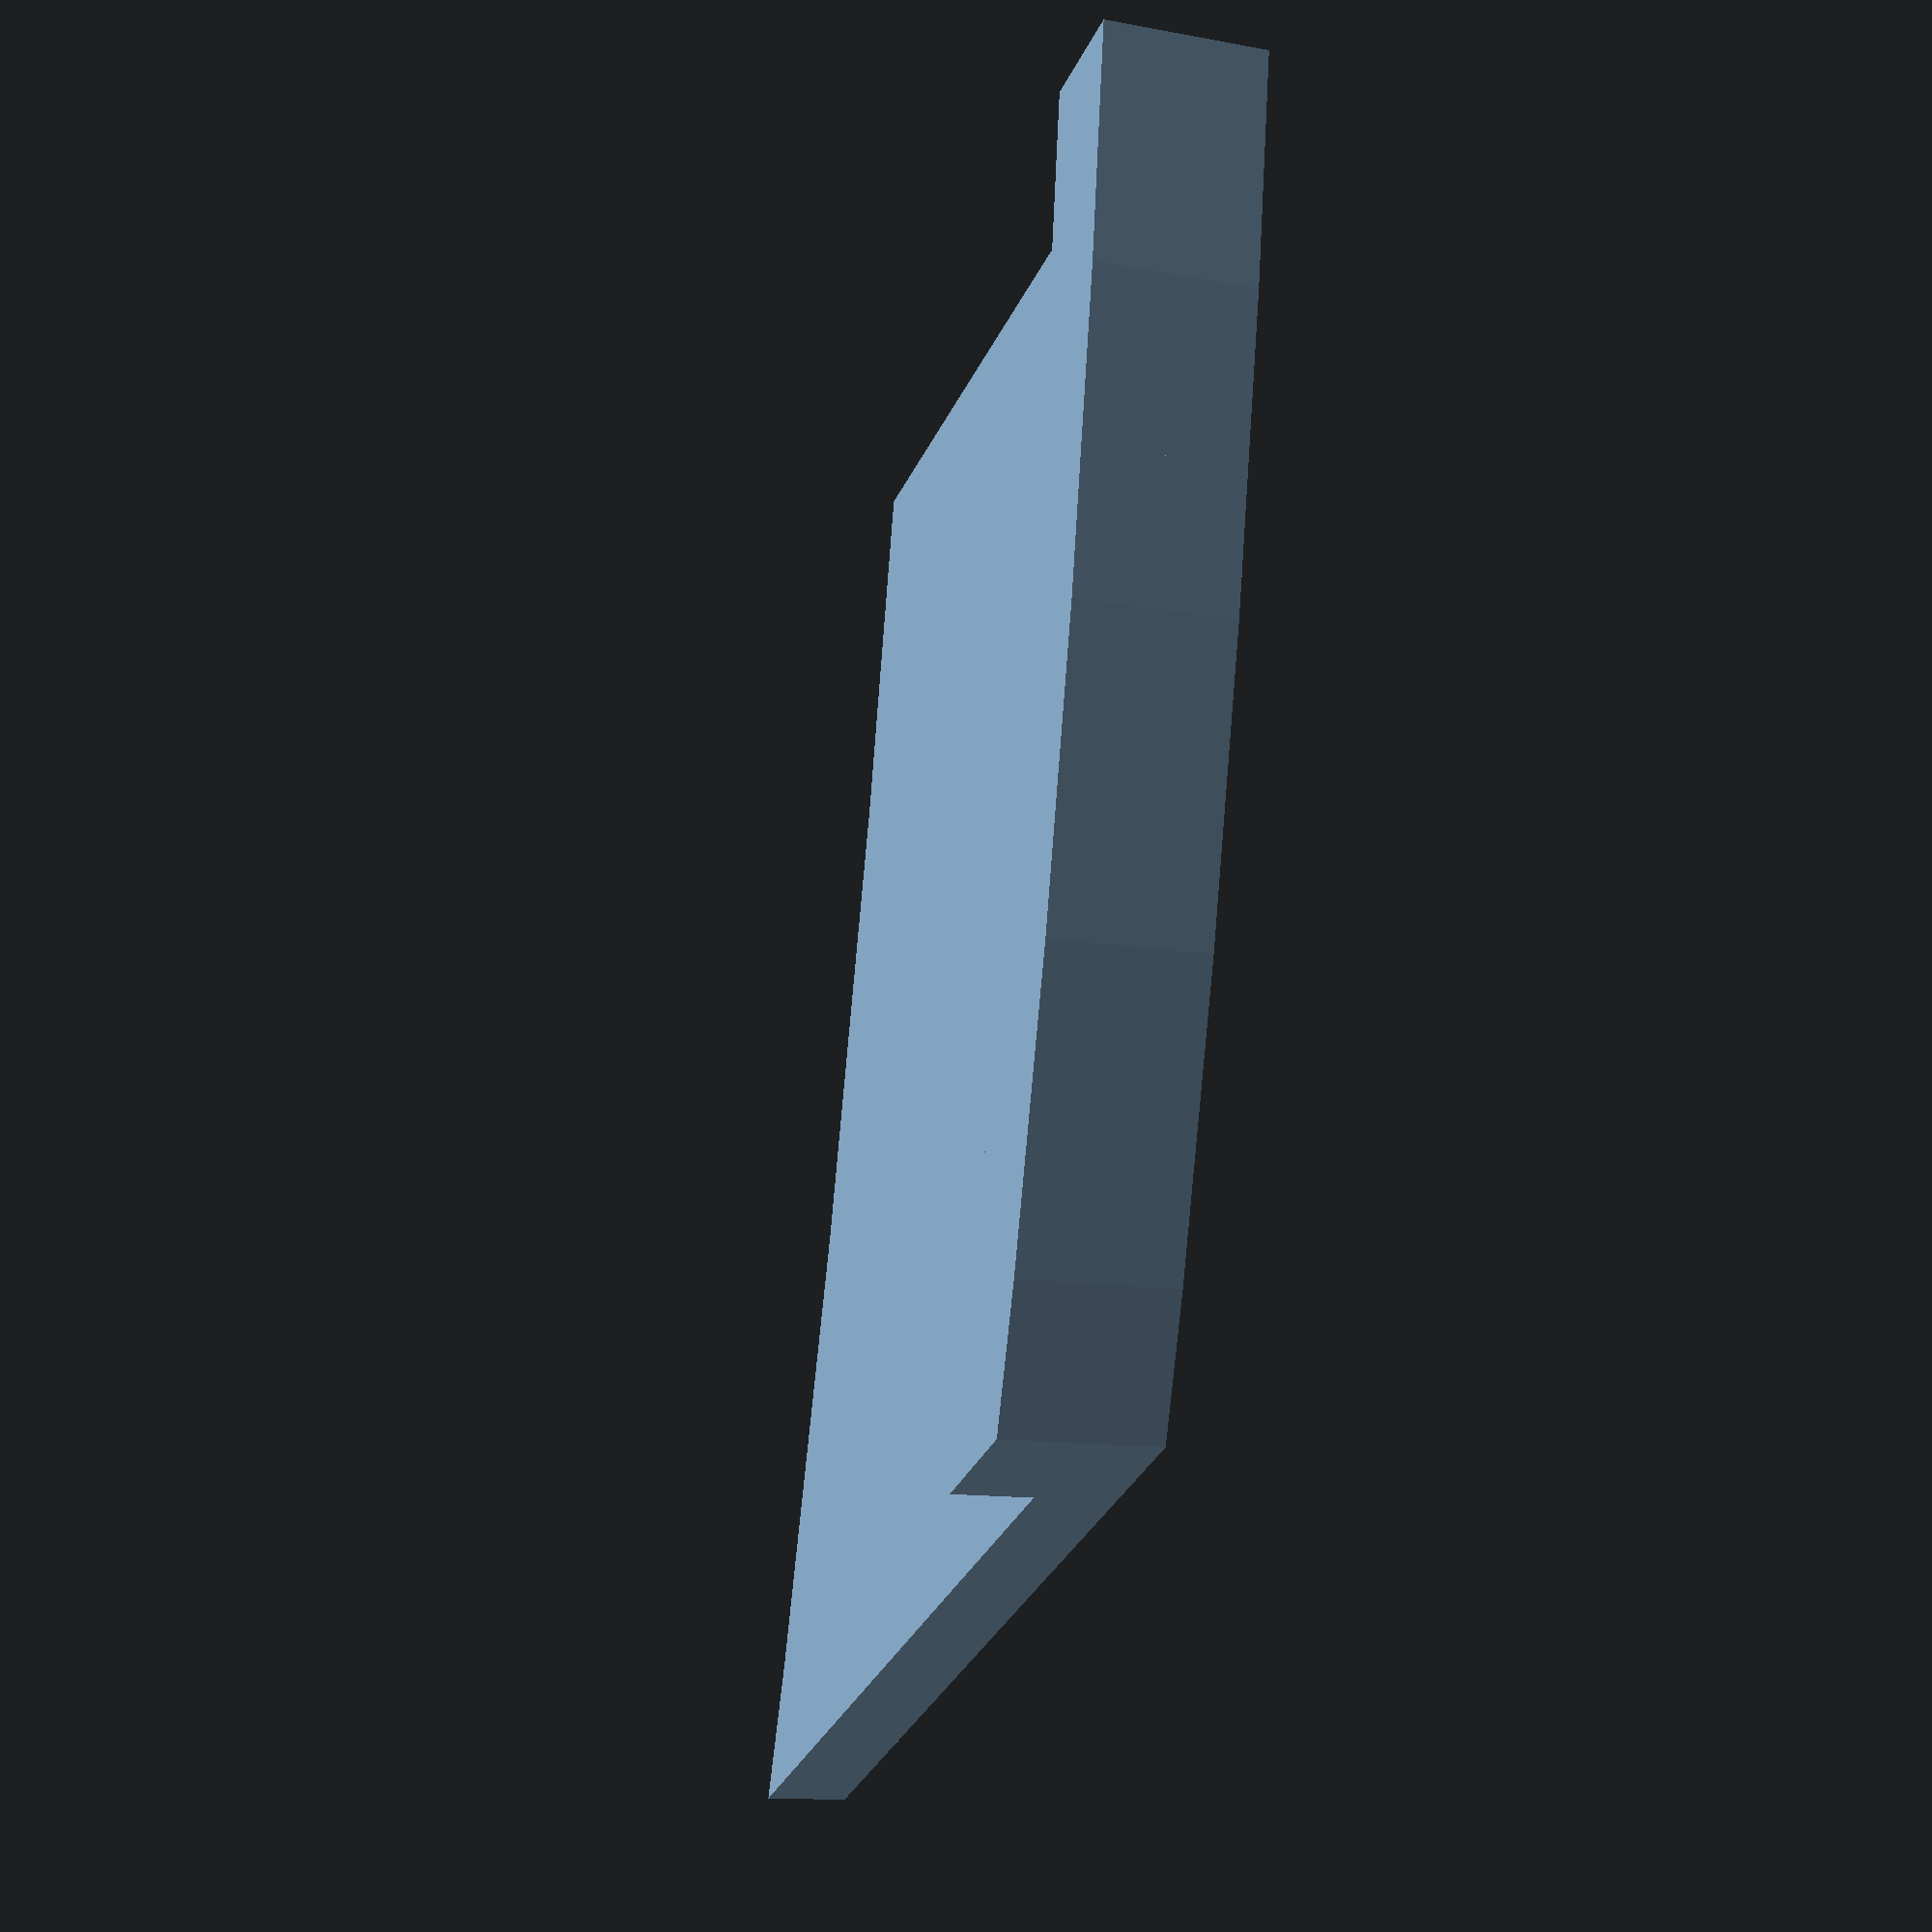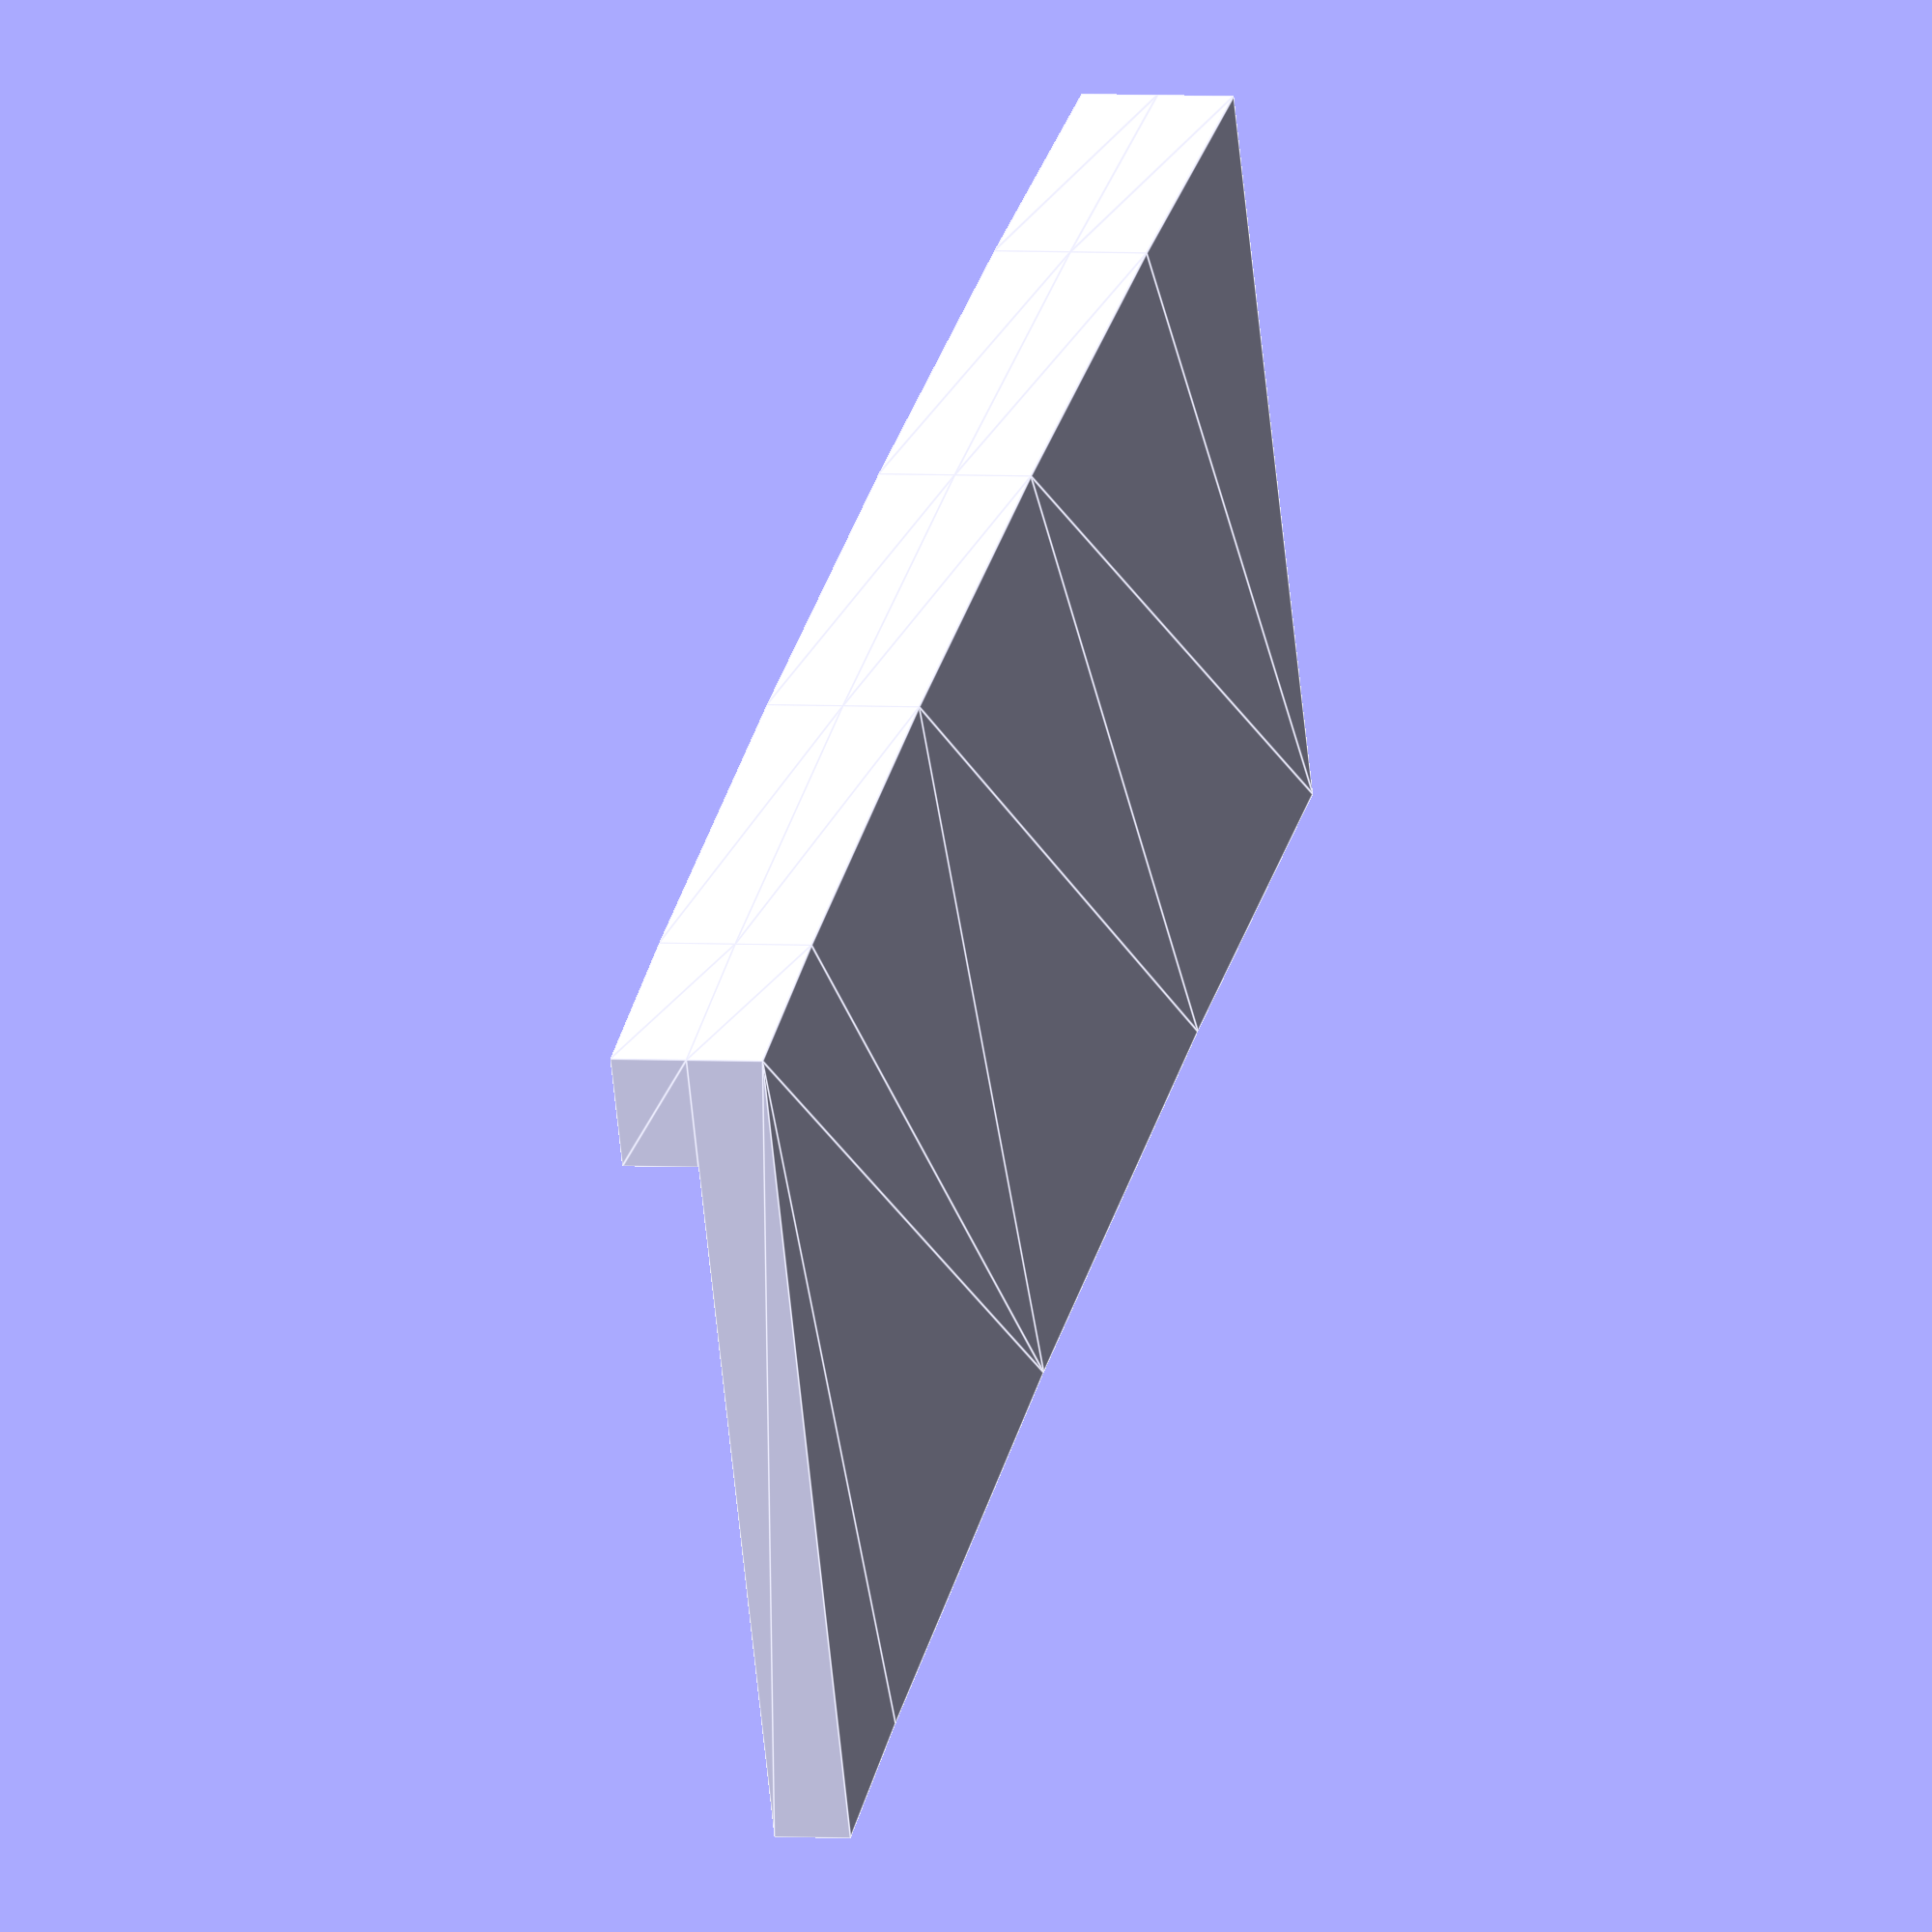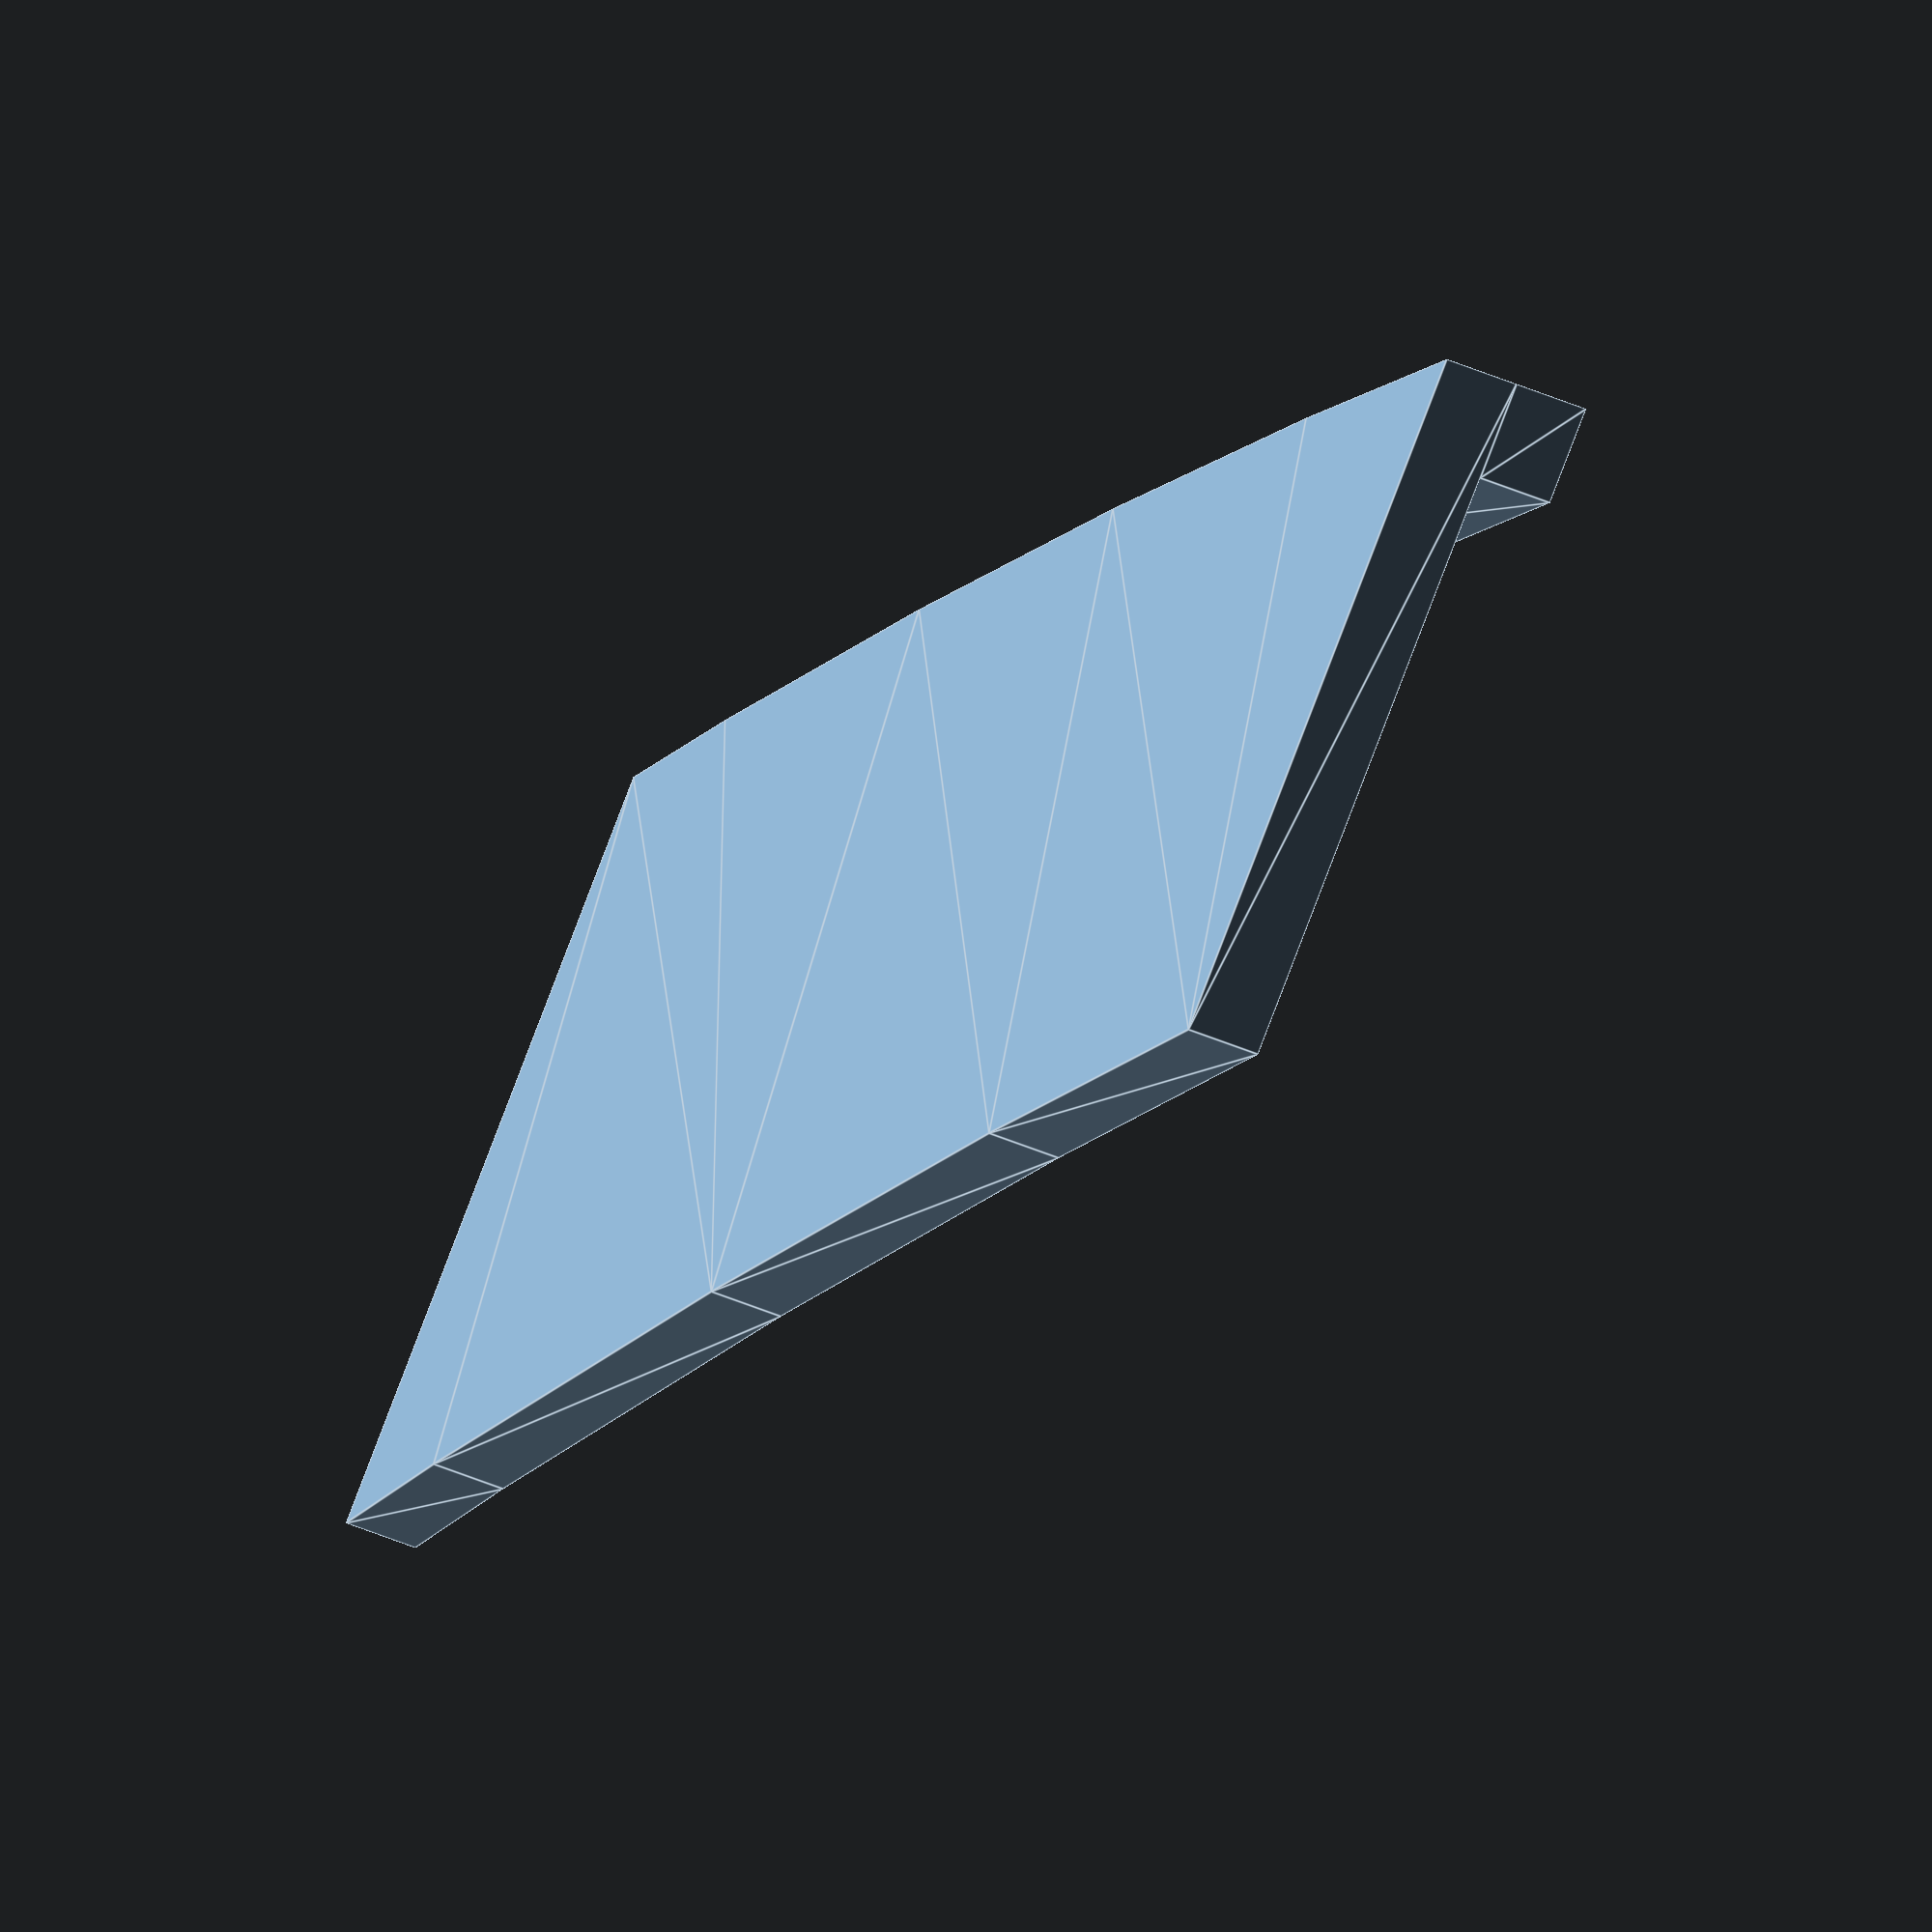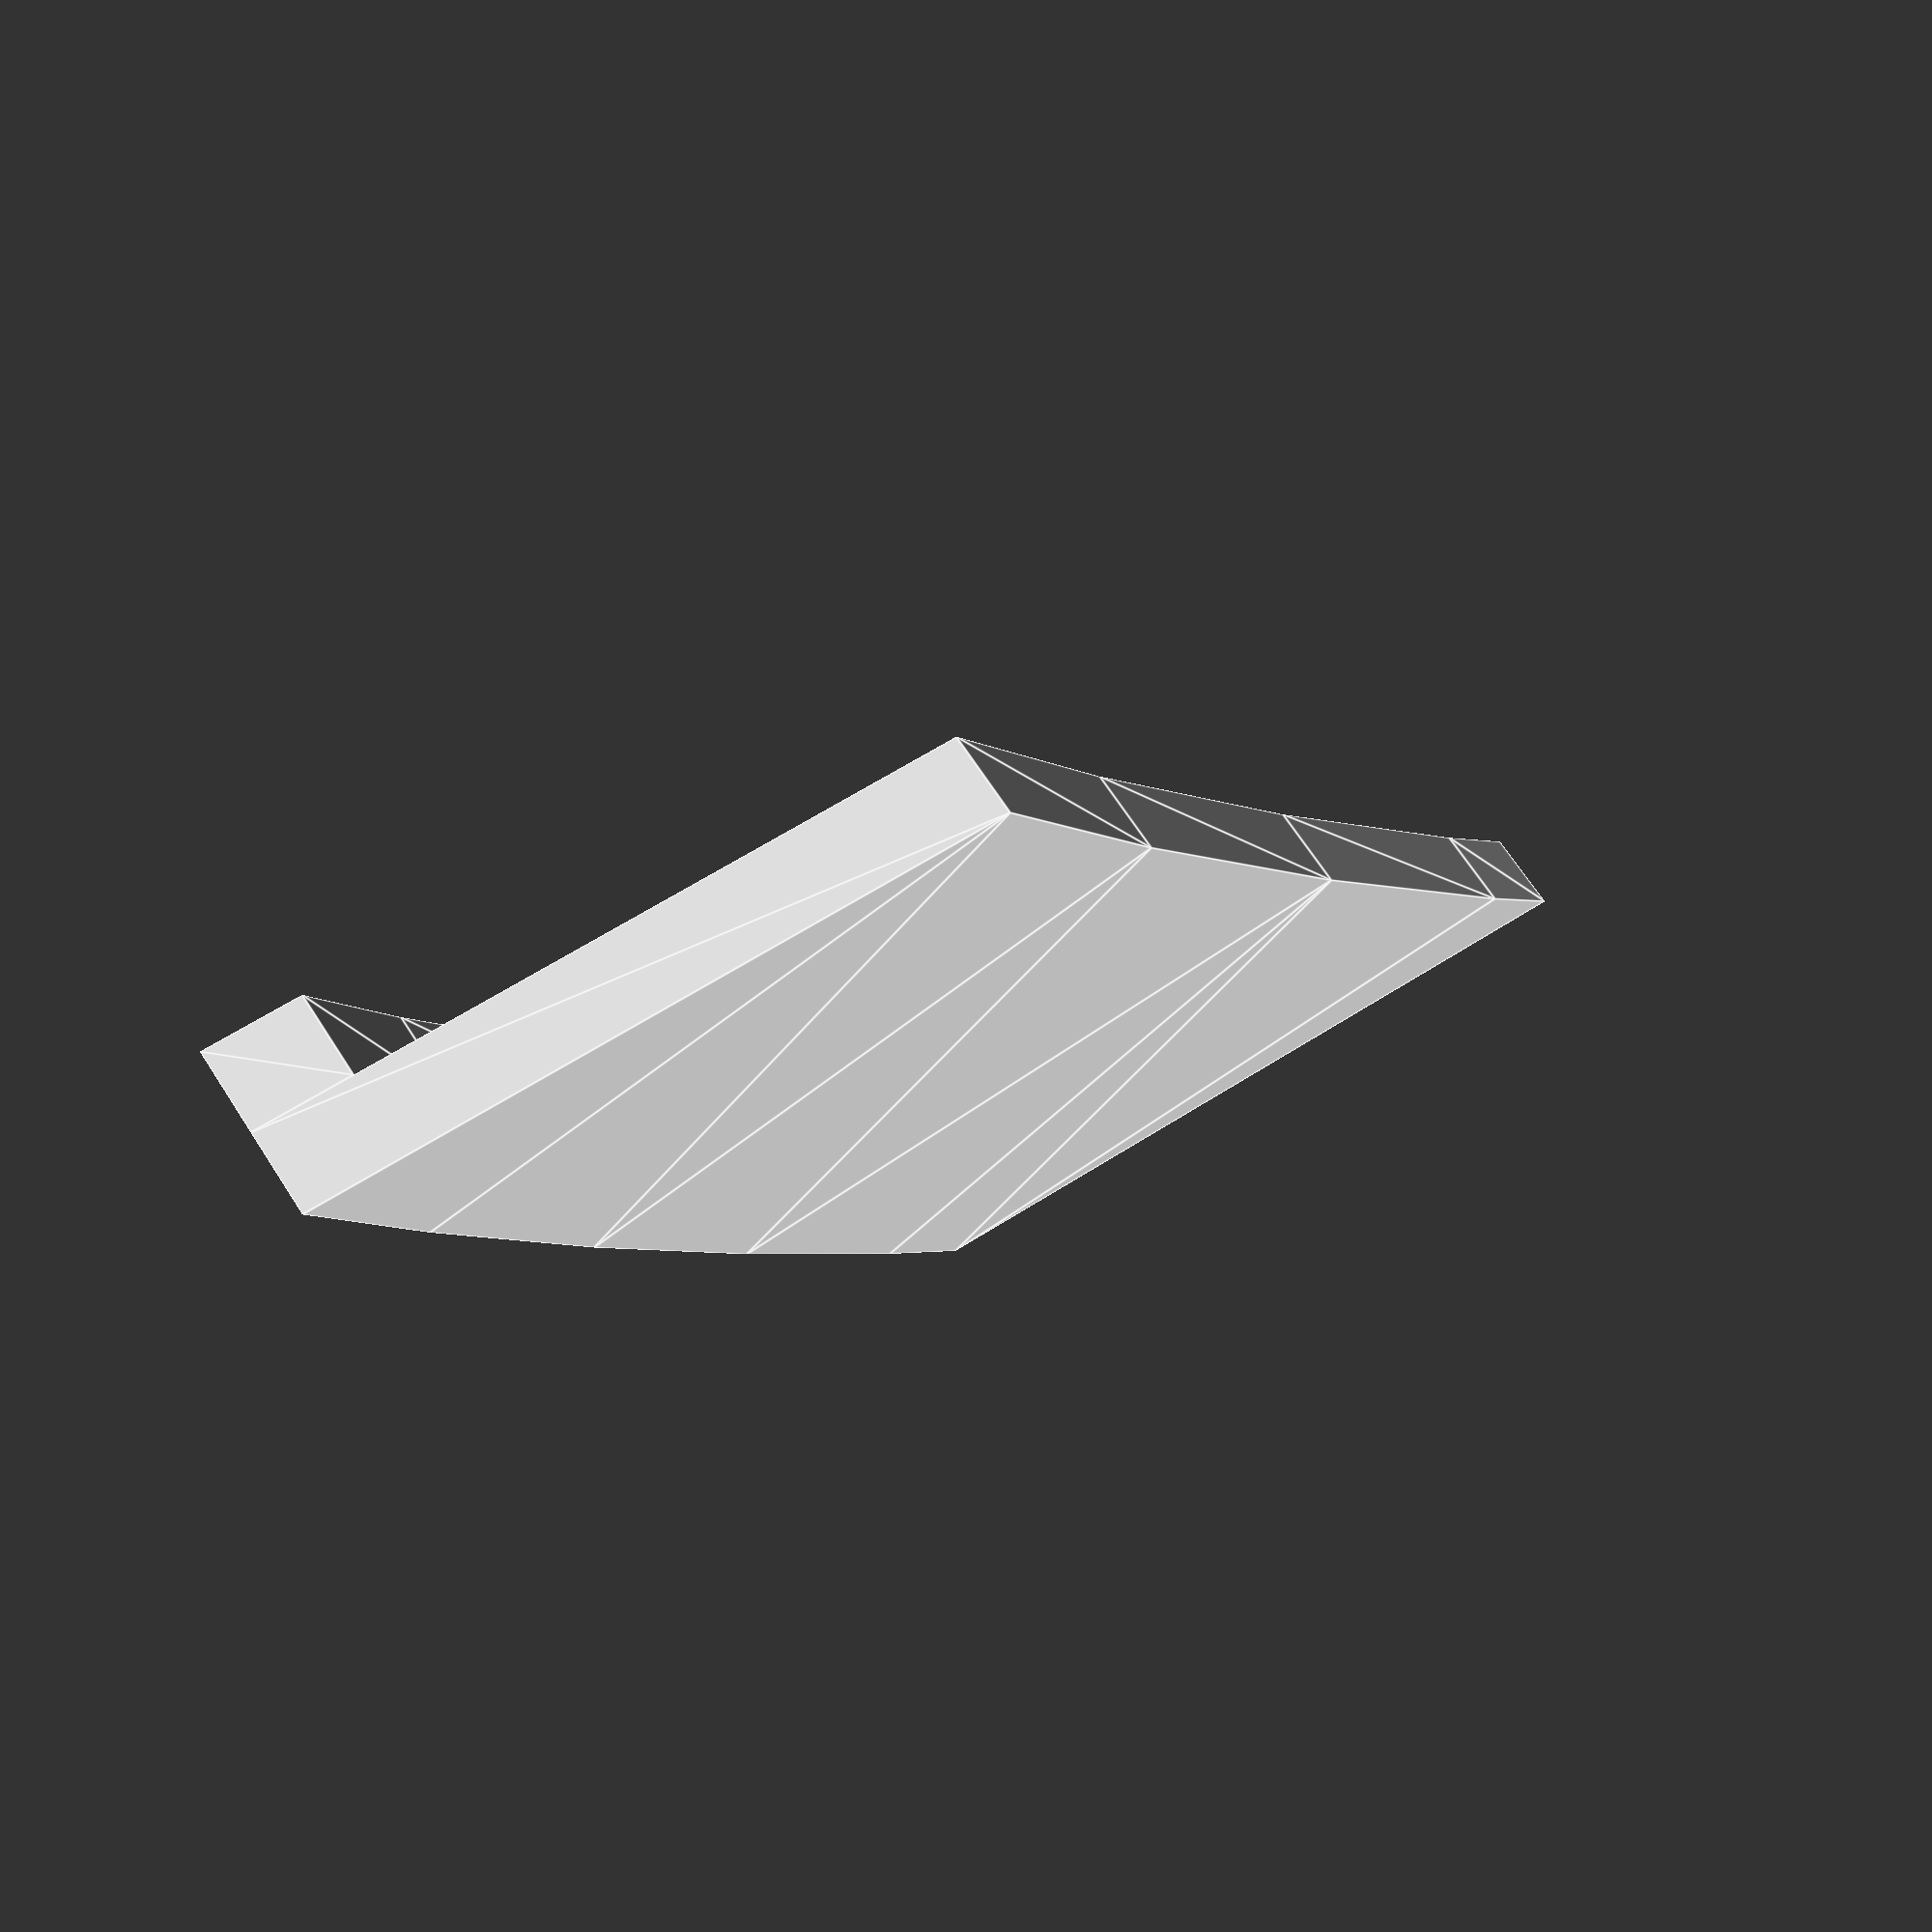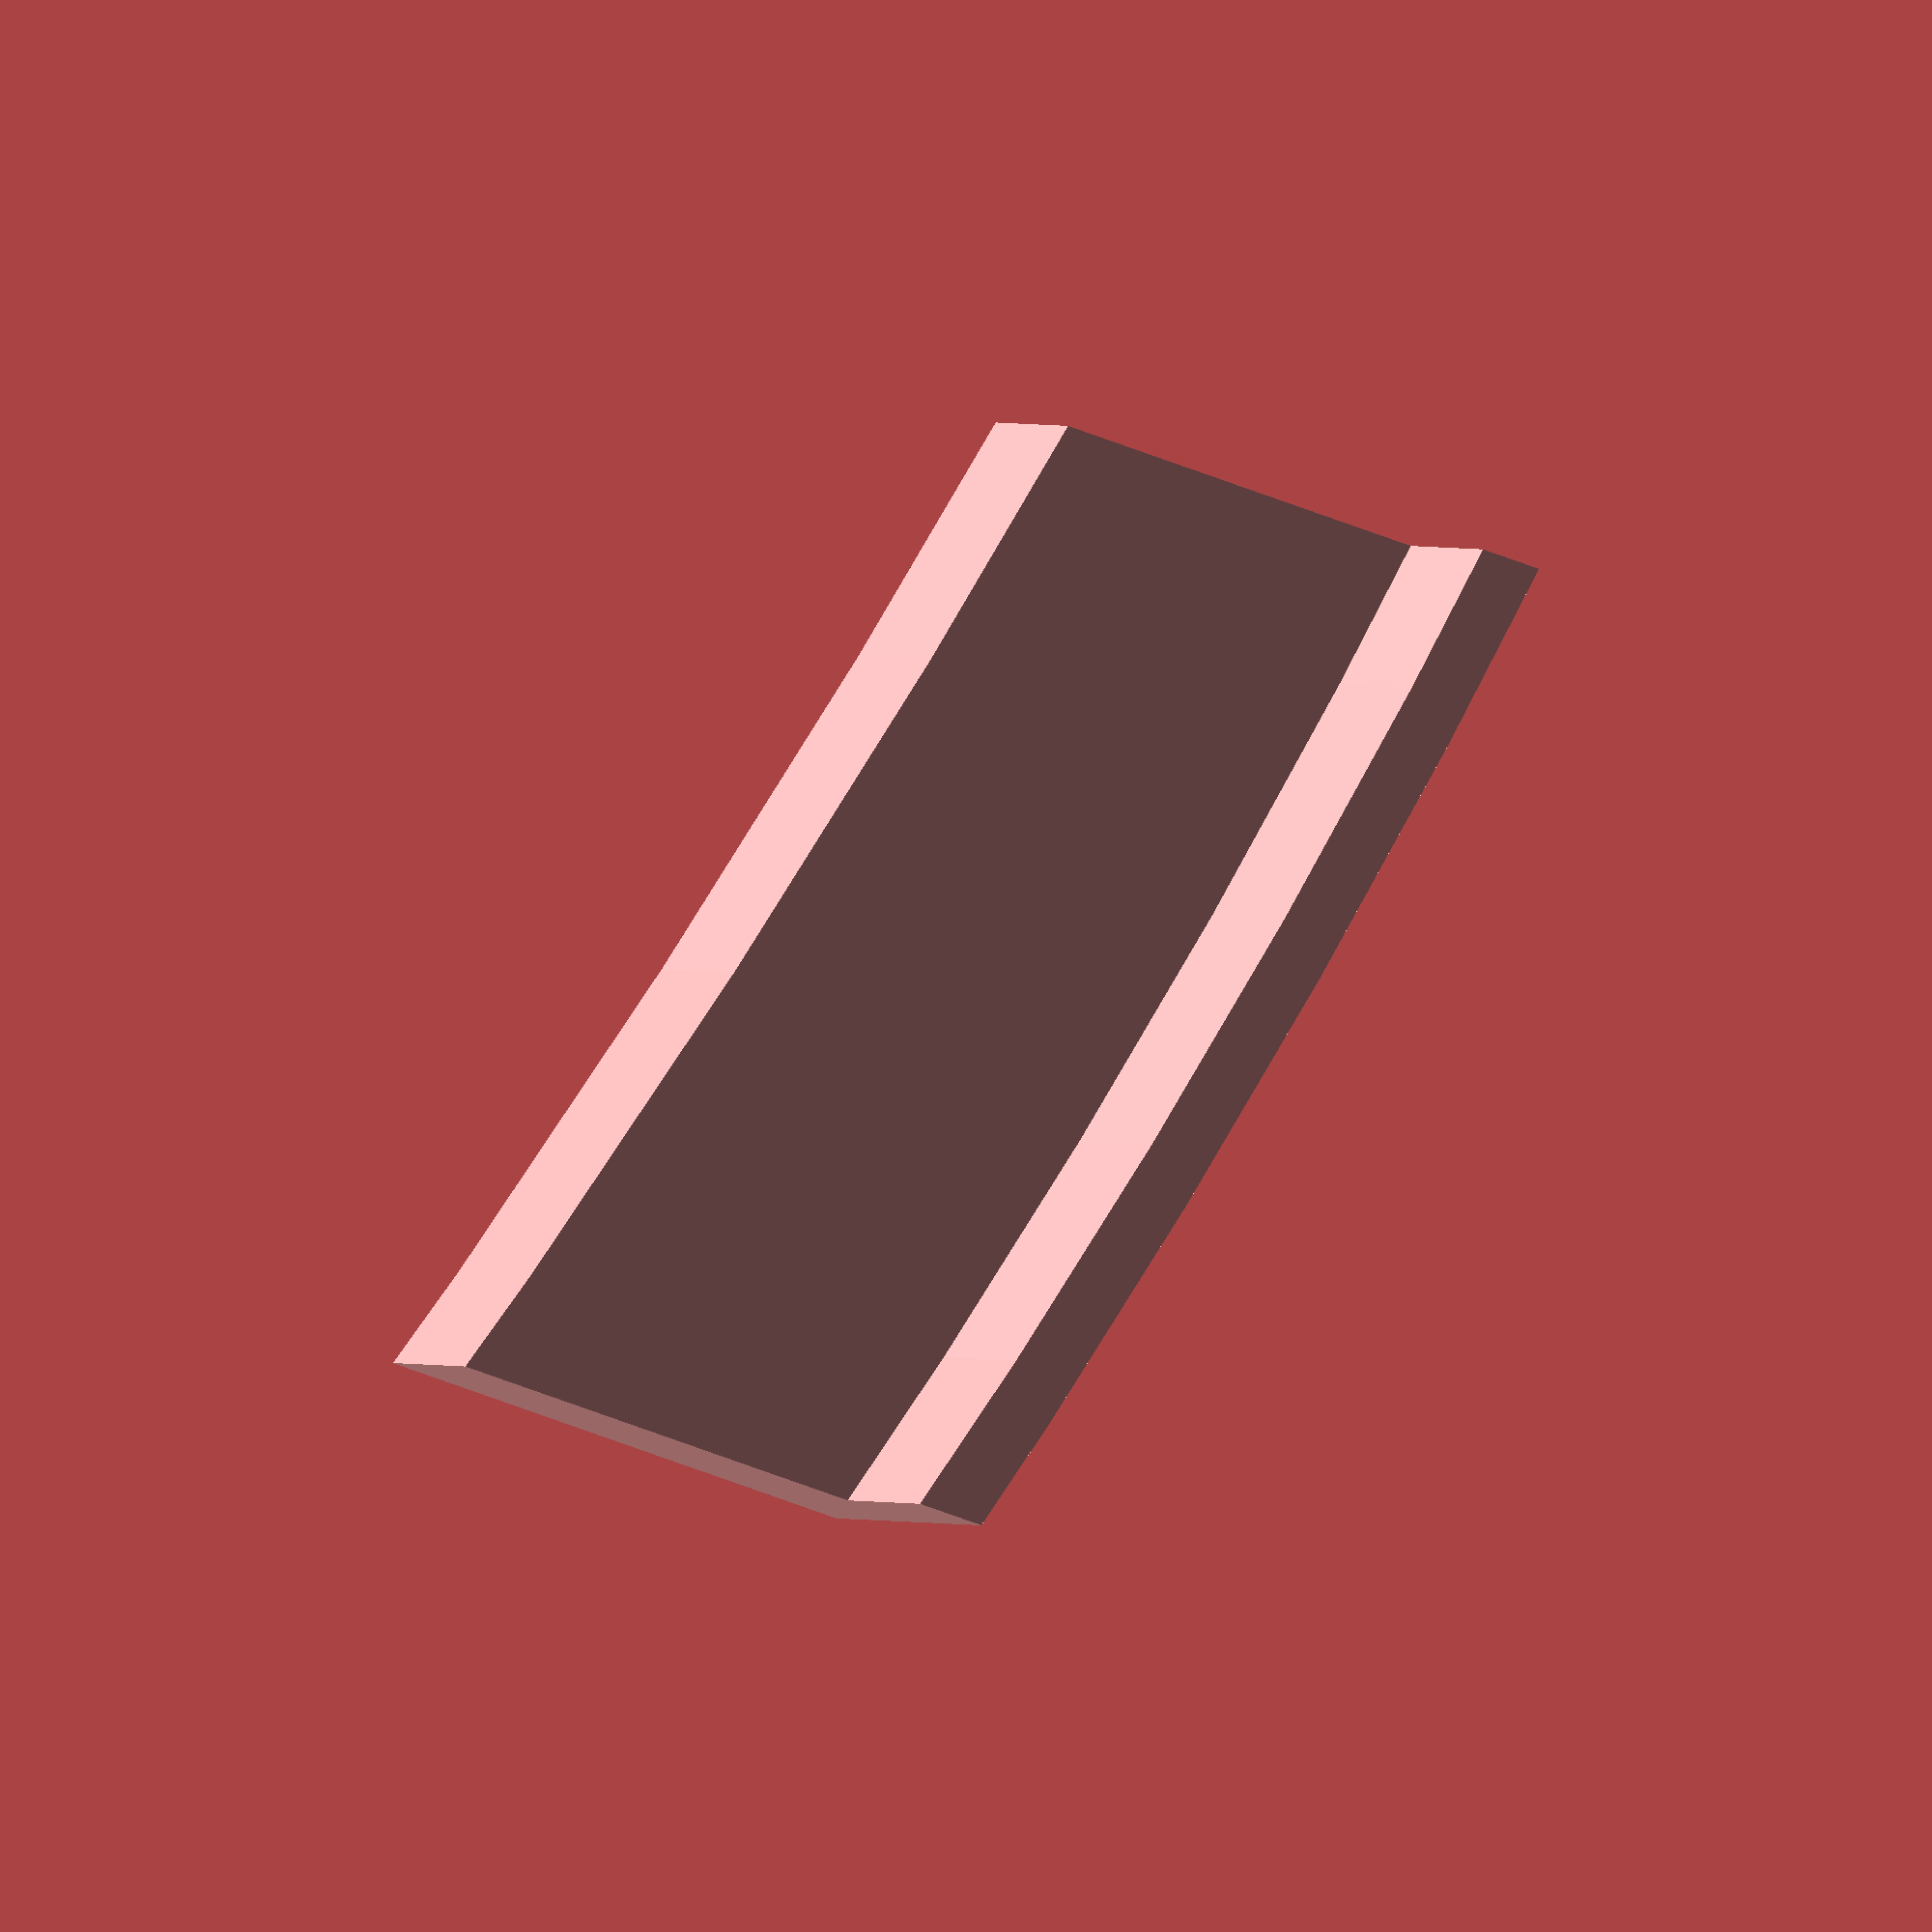
<openscad>

module curved_handle_layer(inner_circle_center, inner_circle_radius, outer_circle_center, outer_circle_radius, z_offset = 0) {
    translate([0, 0, z_offset])
    linear_extrude(3)
    difference() {
        translate(outer_circle_center)
        circle(outer_circle_radius, $fn=180);
        
        translate(inner_circle_center)
        translate([0, 0, z_offset])
        circle(inner_circle_radius, $fn=180);
        
        // remove everything on the negative x-axis
        translate([-outer_circle_radius * 2, -outer_circle_radius * 2, 0])
        square([outer_circle_radius * 2, outer_circle_radius * 4]);
        
        // remove everything on the negative y-axis
        translate([0, -outer_circle_radius * 2])
        square(outer_circle_radius * 2);
        
        // slicing height
        translate([0, 38])
        square(outer_circle_radius * 2);
        
    }
}

cockpit_outer_circle_center = [-152.4, -147.26];
cockpit_outer_circle_radius = 305.27;

cockpit_inner_circle_center = [-277.92, -237.47];
cockpit_inner_circle_radius = 441.27;

curved_handle_layer(cockpit_inner_circle_center, cockpit_inner_circle_radius, cockpit_outer_circle_center, cockpit_outer_circle_radius + 3);

curved_handle_layer(cockpit_outer_circle_center, cockpit_outer_circle_radius, cockpit_outer_circle_center, cockpit_outer_circle_radius + 3, -3);
</openscad>
<views>
elev=191.4 azim=22.6 roll=295.4 proj=p view=solid
elev=178.6 azim=77.4 roll=239.7 proj=o view=edges
elev=27.4 azim=305.9 roll=52.2 proj=o view=edges
elev=112.0 azim=3.1 roll=212.9 proj=p view=edges
elev=356.1 azim=165.6 roll=124.9 proj=o view=wireframe
</views>
